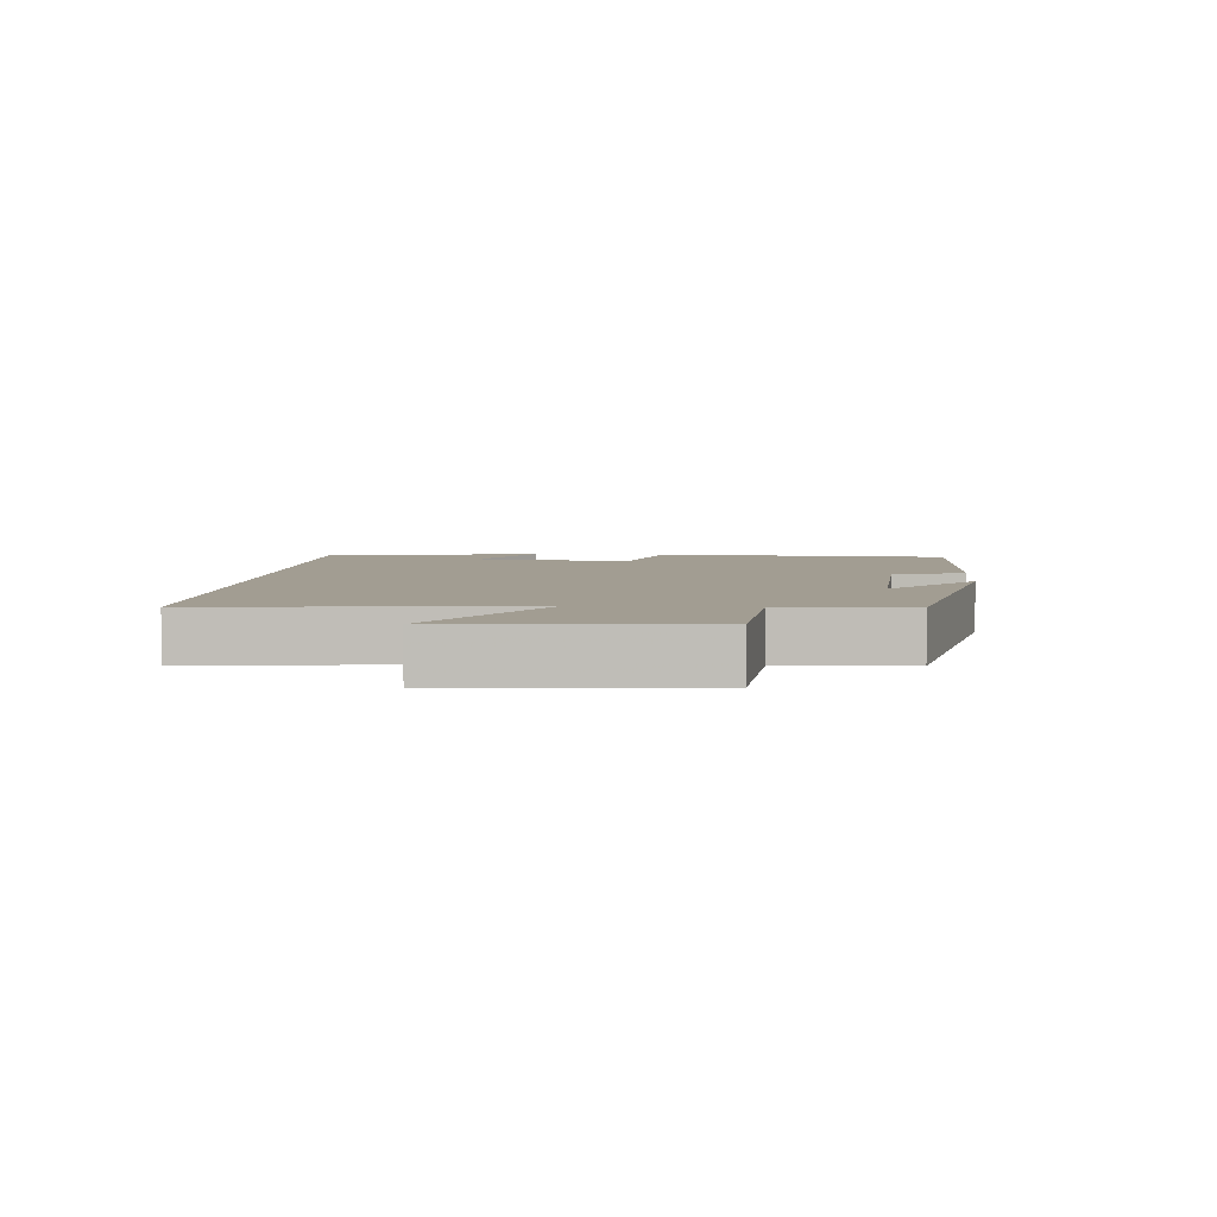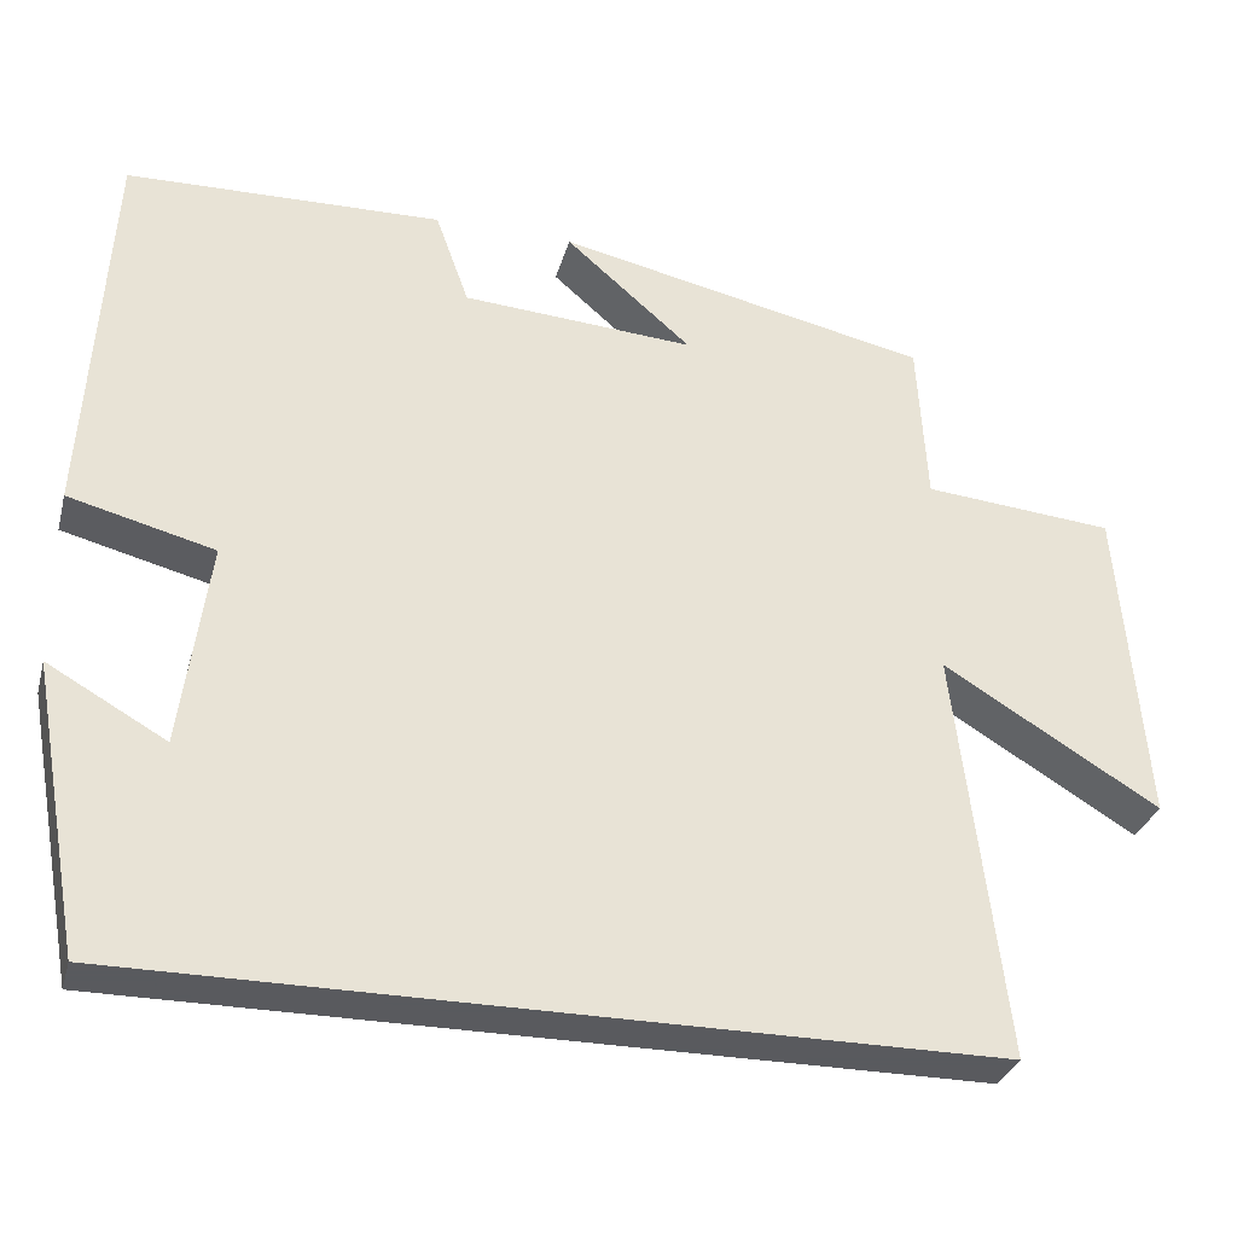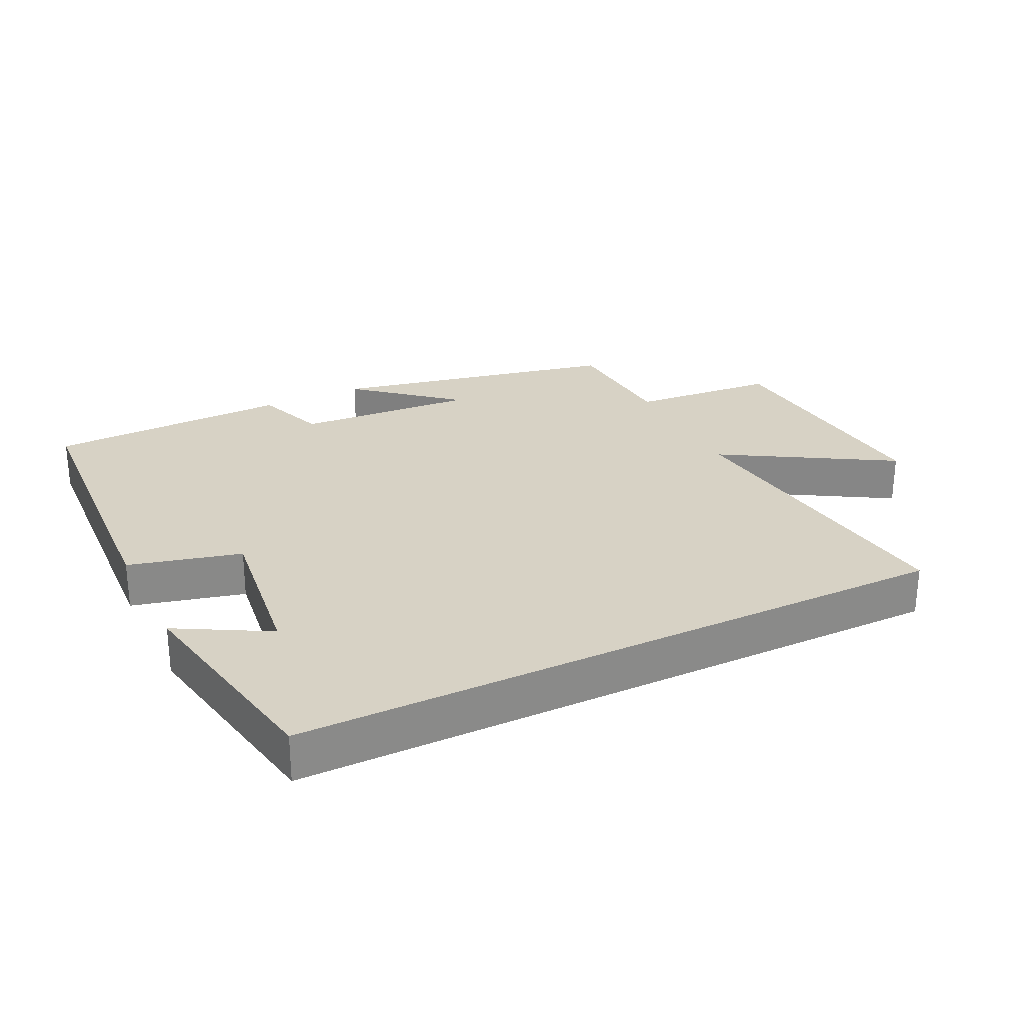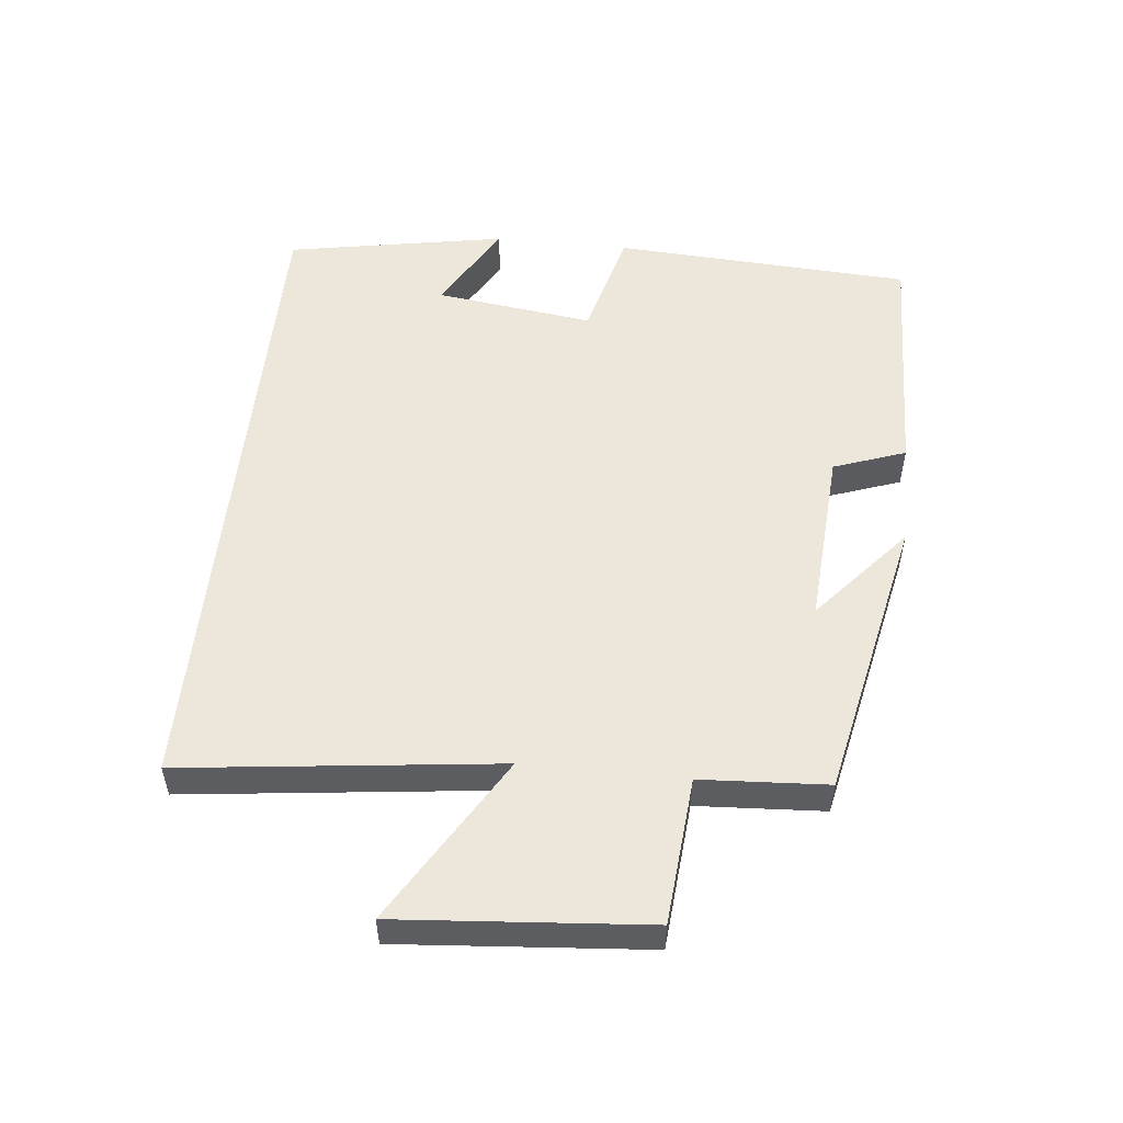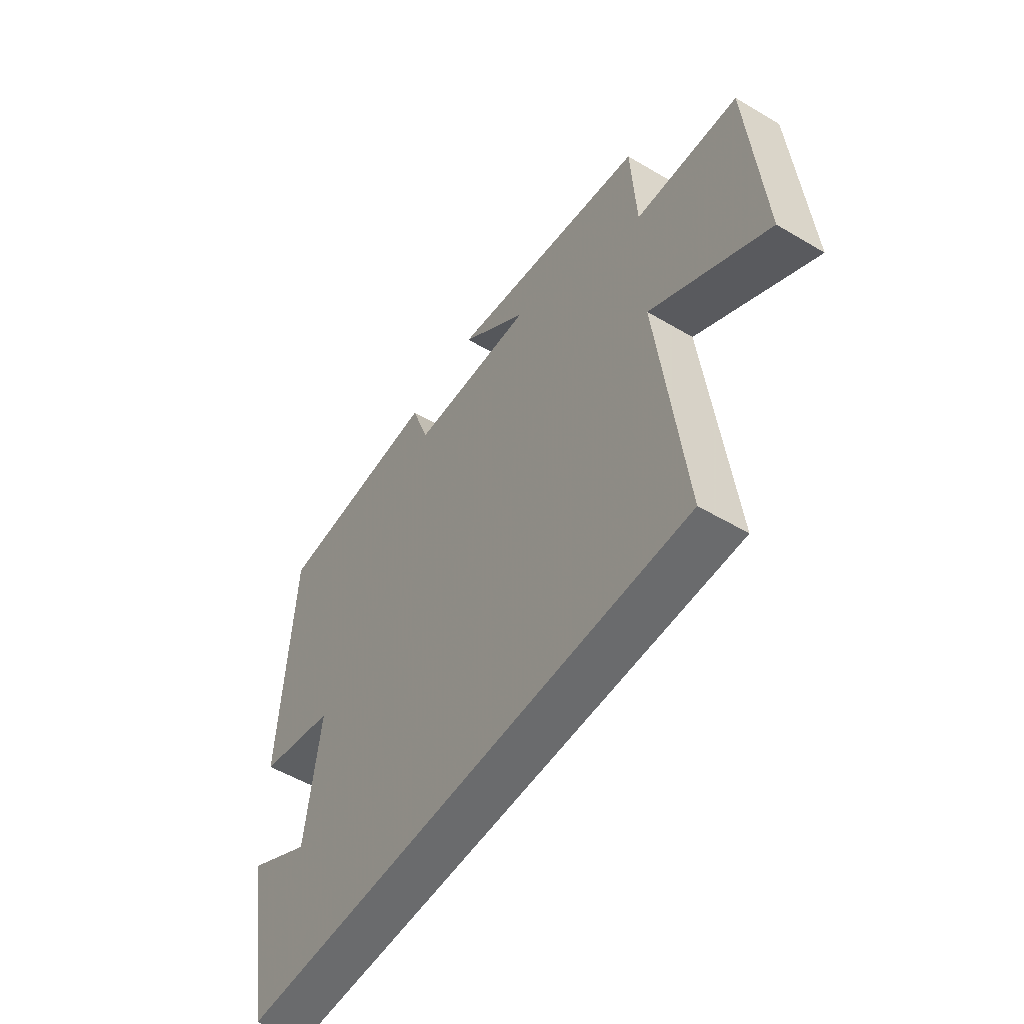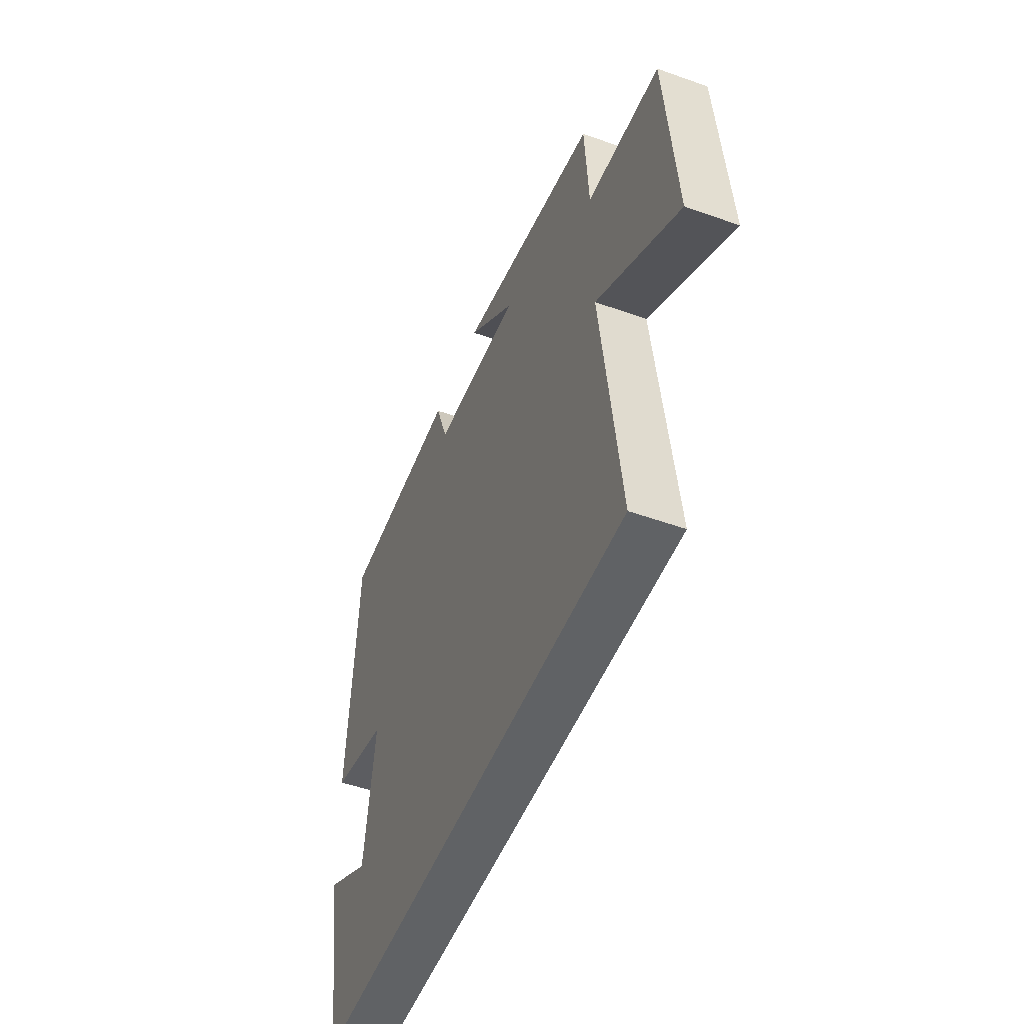
<metadata>
{"format":"obj","ext":"obj","renderer":"f3d","projection":"perspective","resolution":1024,"background":"white","views":[{"elev":4.9,"azim":-85.5,"up":"+Y"},{"elev":-31.2,"azim":165.3,"up":"+Z"},{"elev":27.2,"azim":153.8,"up":"+Y"},{"elev":52.9,"azim":-84.1,"up":"+Y"},{"elev":-53.2,"azim":-122.4,"up":"+Z"},{"elev":-50.5,"azim":-111.4,"up":"+Z"}]}
</metadata>
<code>
v 0.44 0.07 -0.5
v -0.556 0.07 -0.5
v -0.5 0.07 -0.025
v -0.751 0.07 -0.176
v -0.721 0.07 0.198
v -0.5 0.07 0.217
v -0.489 0.07 0.408
v -0.055 0.07 0.5
v -0.202 0.07 0.373
v 0.068 0.07 0.391
v 0.107 0.07 0.5
v 0.474 0.07 0.49
v 0.5 0.07 0.038
v 0.331 0.07 -0.005
v 0.363 0.07 -0.245
v 0.5 0.07 -0.168
v 0.44 0 -0.5
v -0.556 0 -0.5
v -0.5 0 -0.025
v -0.751 0 -0.176
v -0.721 0 0.198
v -0.5 0 0.217
v -0.489 0 0.408
v -0.055 0 0.5
v -0.202 0 0.373
v 0.068 0 0.391
v 0.107 0 0.5
v 0.474 0 0.49
v 0.5 0 0.038
v 0.331 0 -0.005
v 0.363 0 -0.245
v 0.5 0 -0.168
f 15 16 1
f 12 13 14
f 11 12 14
f 10 11 14
f 9 10 14 15
f 6 7 8 9
f 6 9 15 1
f 3 4 5 6
f 1 2 3
f 1 3 6
f 17 32 31
f 30 29 28
f 30 28 27
f 30 27 26
f 31 30 26 25
f 25 24 23 22
f 17 31 25 22
f 22 21 20 19
f 19 18 17
f 22 19 17
f 1 17 18 2
f 2 18 19 3
f 3 19 20 4
f 4 20 21 5
f 5 21 22 6
f 6 22 23 7
f 7 23 24 8
f 8 24 25 9
f 9 25 26 10
f 10 26 27 11
f 11 27 28 12
f 12 28 29 13
f 13 29 30 14
f 14 30 31 15
f 15 31 32 16
f 16 32 17 1

</code>
